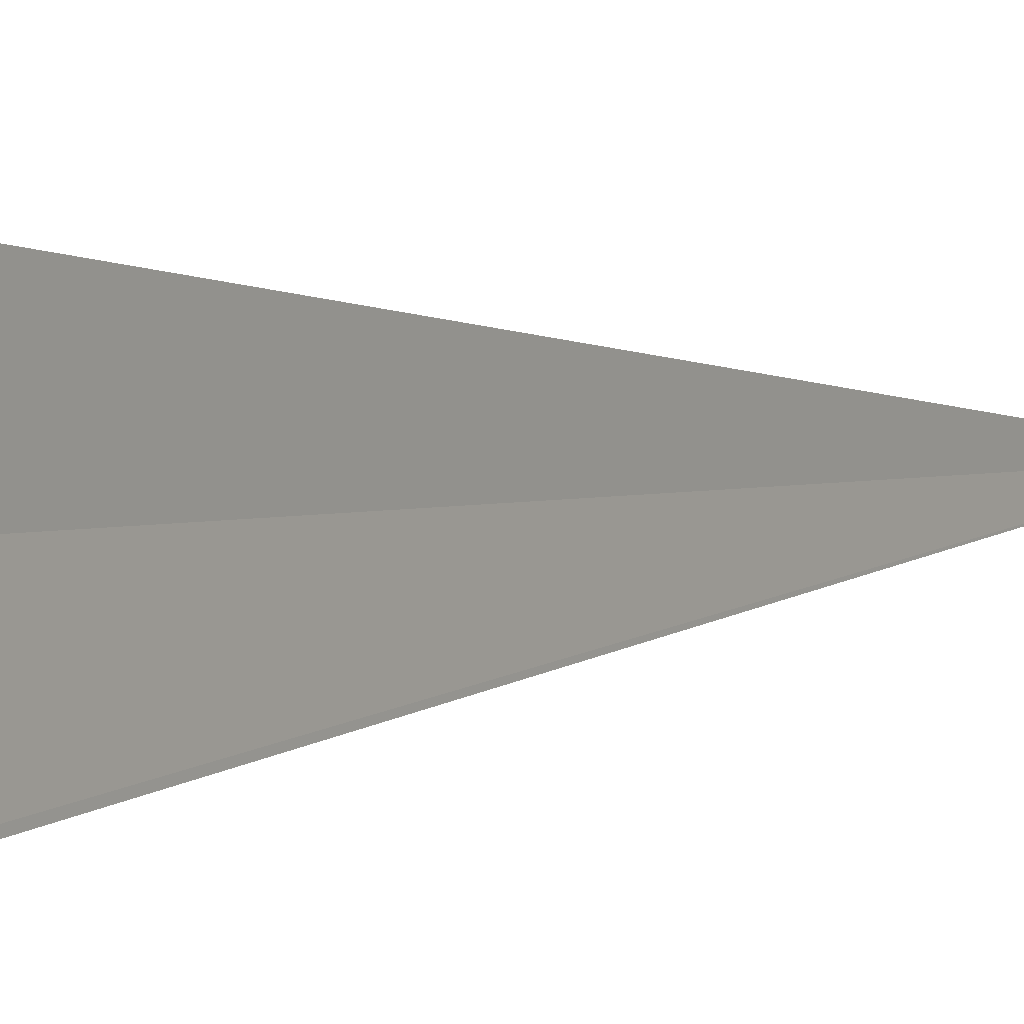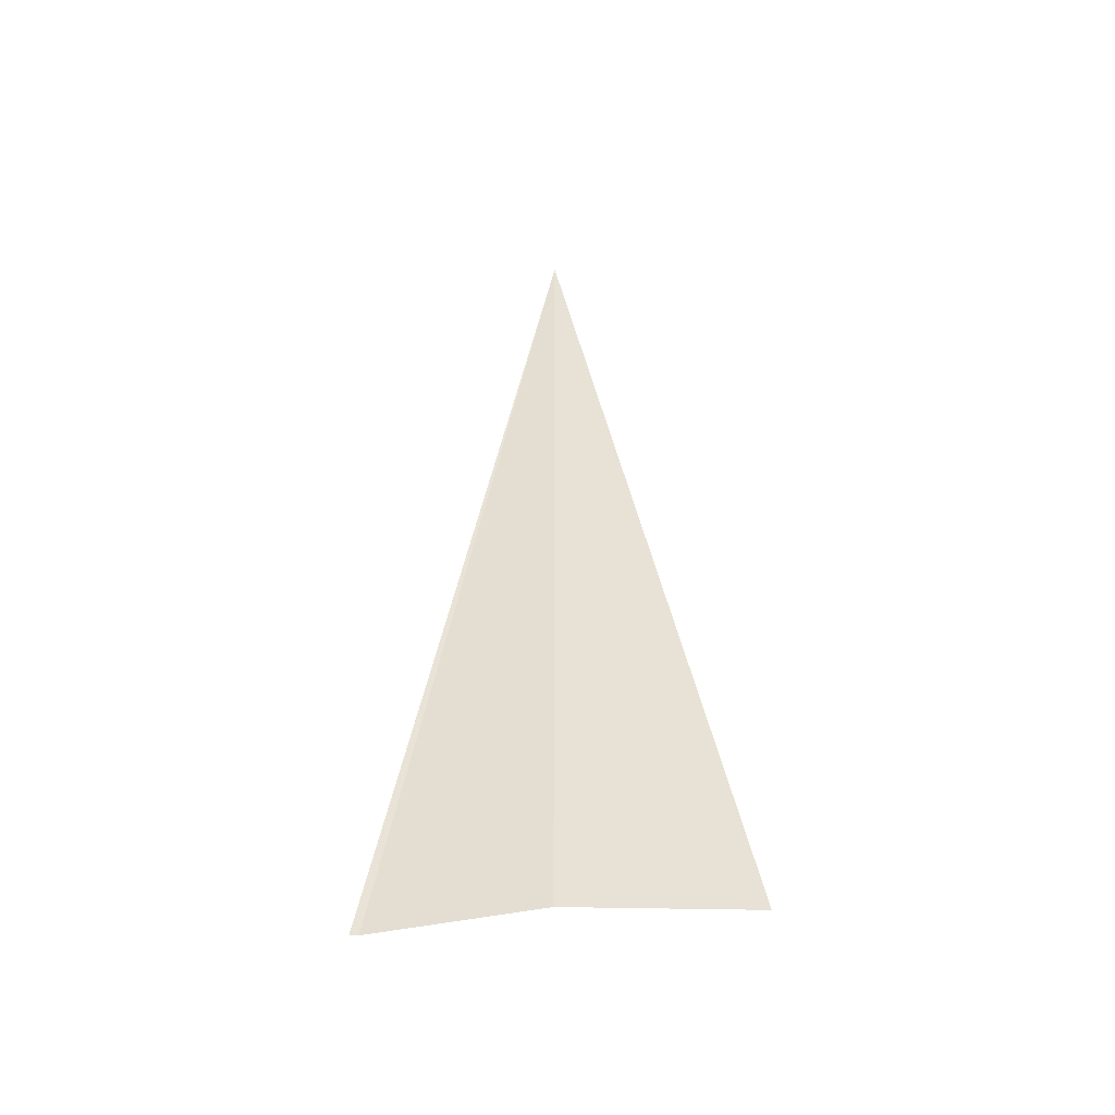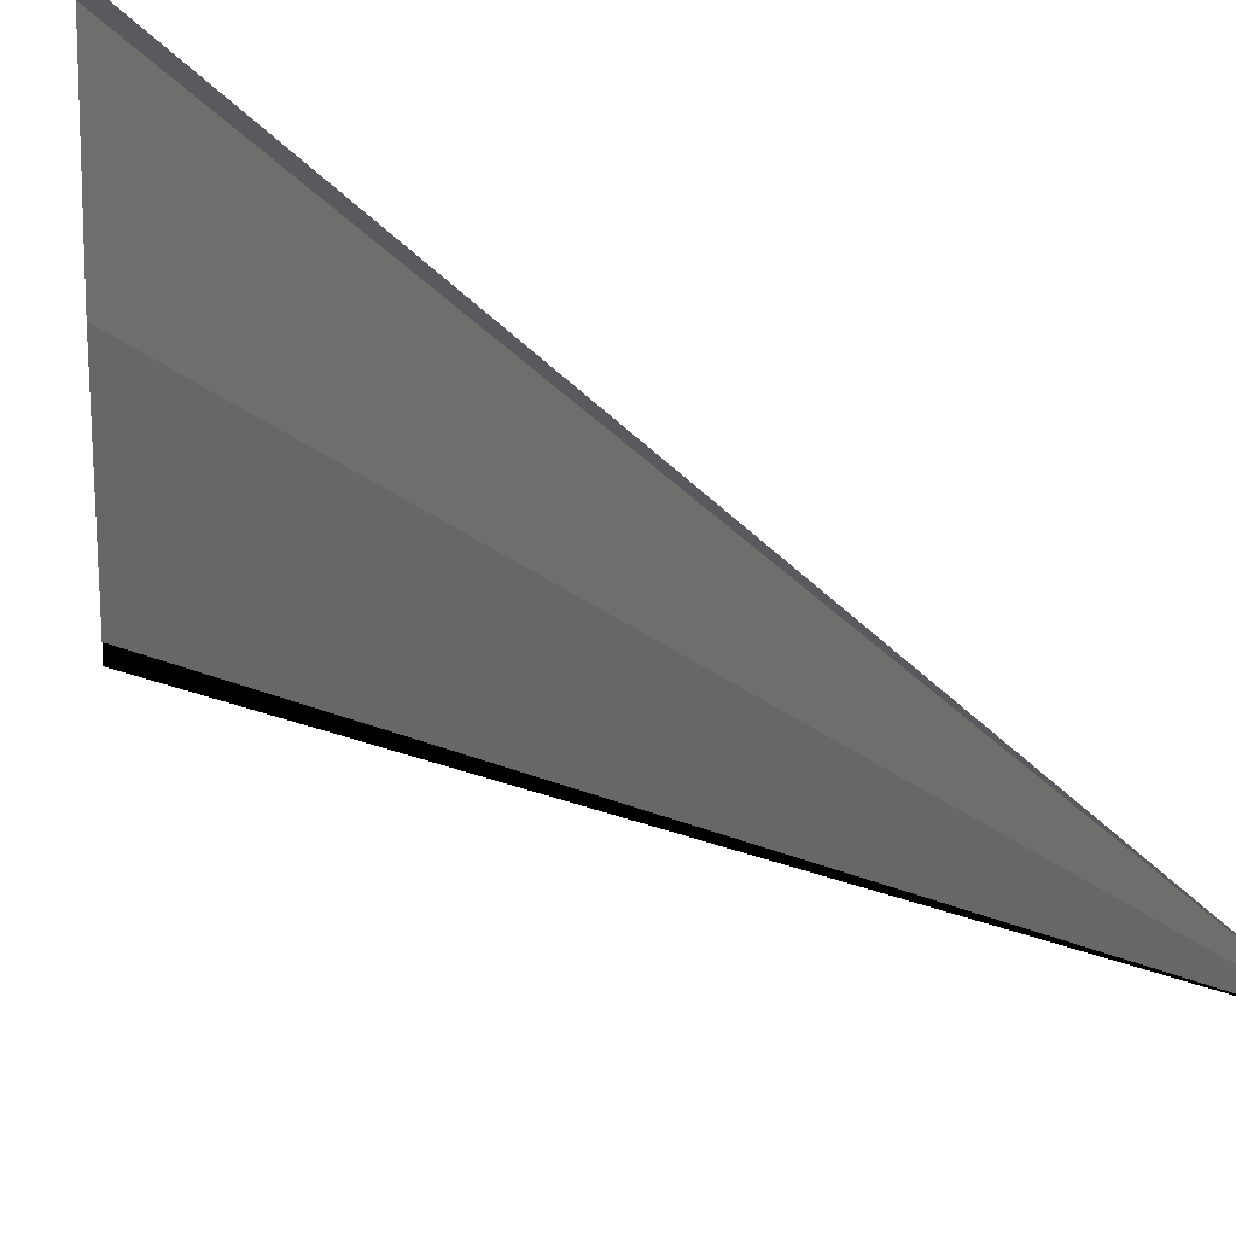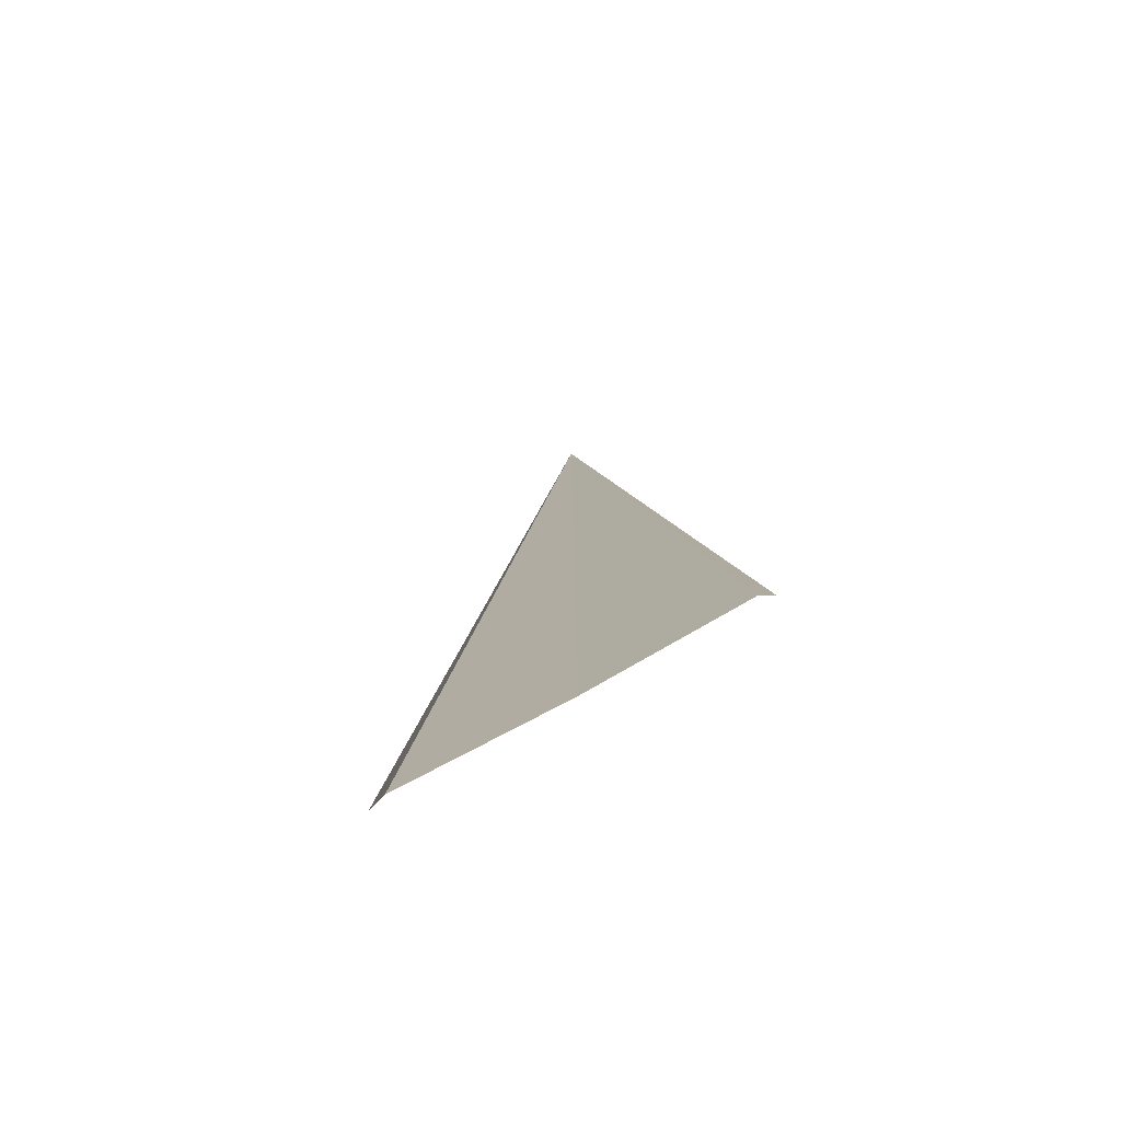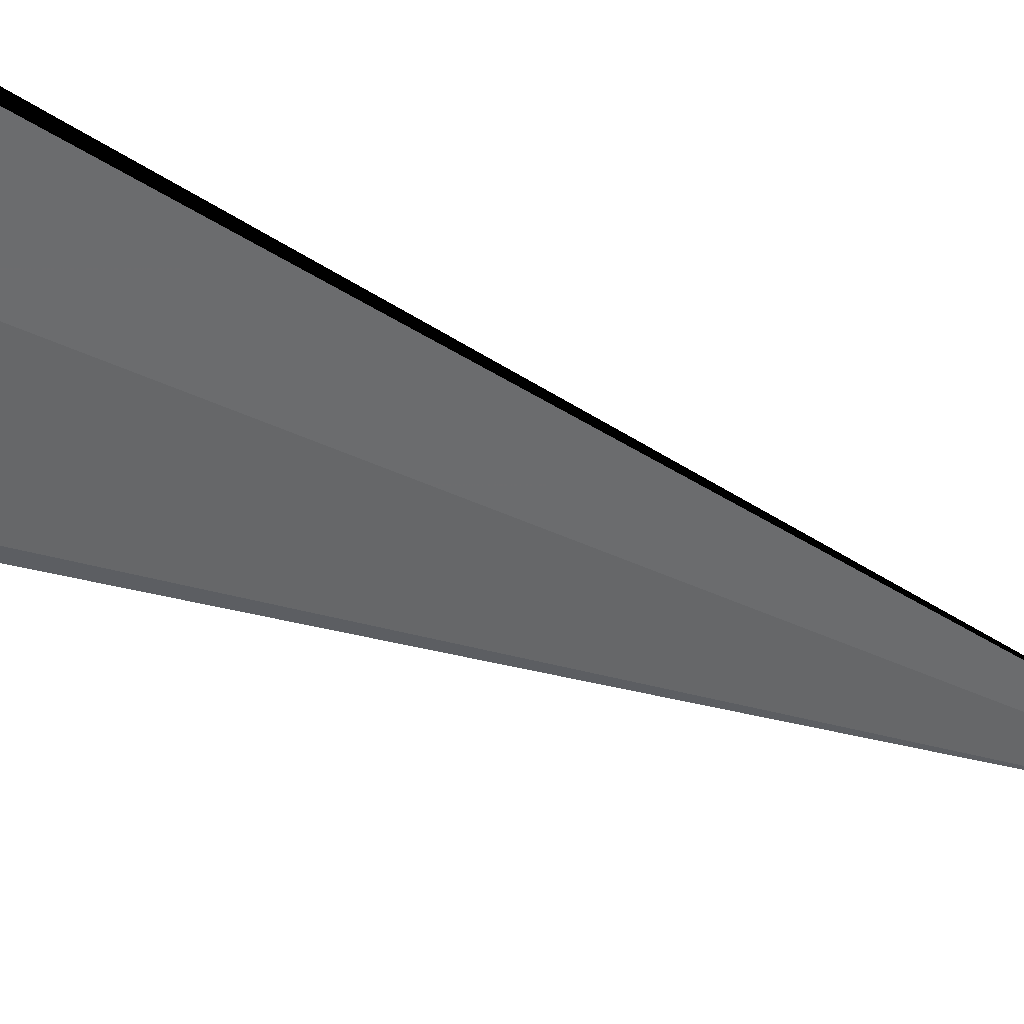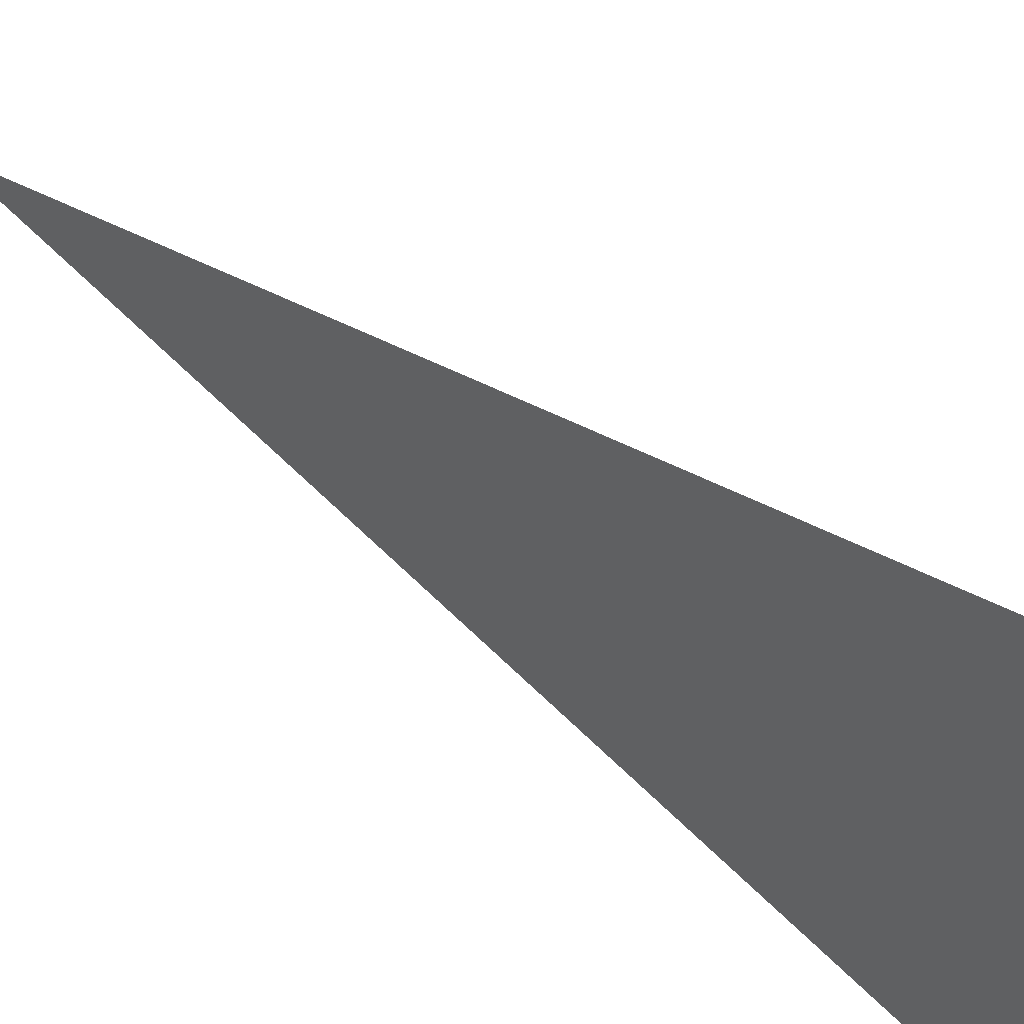
<metadata>
{"format":"obj","ext":"obj","renderer":"f3d","projection":"perspective","resolution":1024,"background":"white","views":[{"elev":-3.1,"azim":138.1,"up":"+Z"},{"elev":-47.7,"azim":96.6,"up":"+Y"},{"elev":22.2,"azim":146.0,"up":"+Z"},{"elev":-75.5,"azim":-61.4,"up":"+Y"},{"elev":34.1,"azim":123.0,"up":"+Z"},{"elev":39.3,"azim":-42.8,"up":"+Z"}]}
</metadata>
<code>
o 2837
v 2229 1863 11.8
v 2229 1863 11.8
v 2229 1863 11.8
v 2229 1863 11.8
v 2229 1863 11.81
v 2229 1863 11.81
f 1 2 3
f 1 3 4
f 5 1 4
f 6 1 5

</code>
